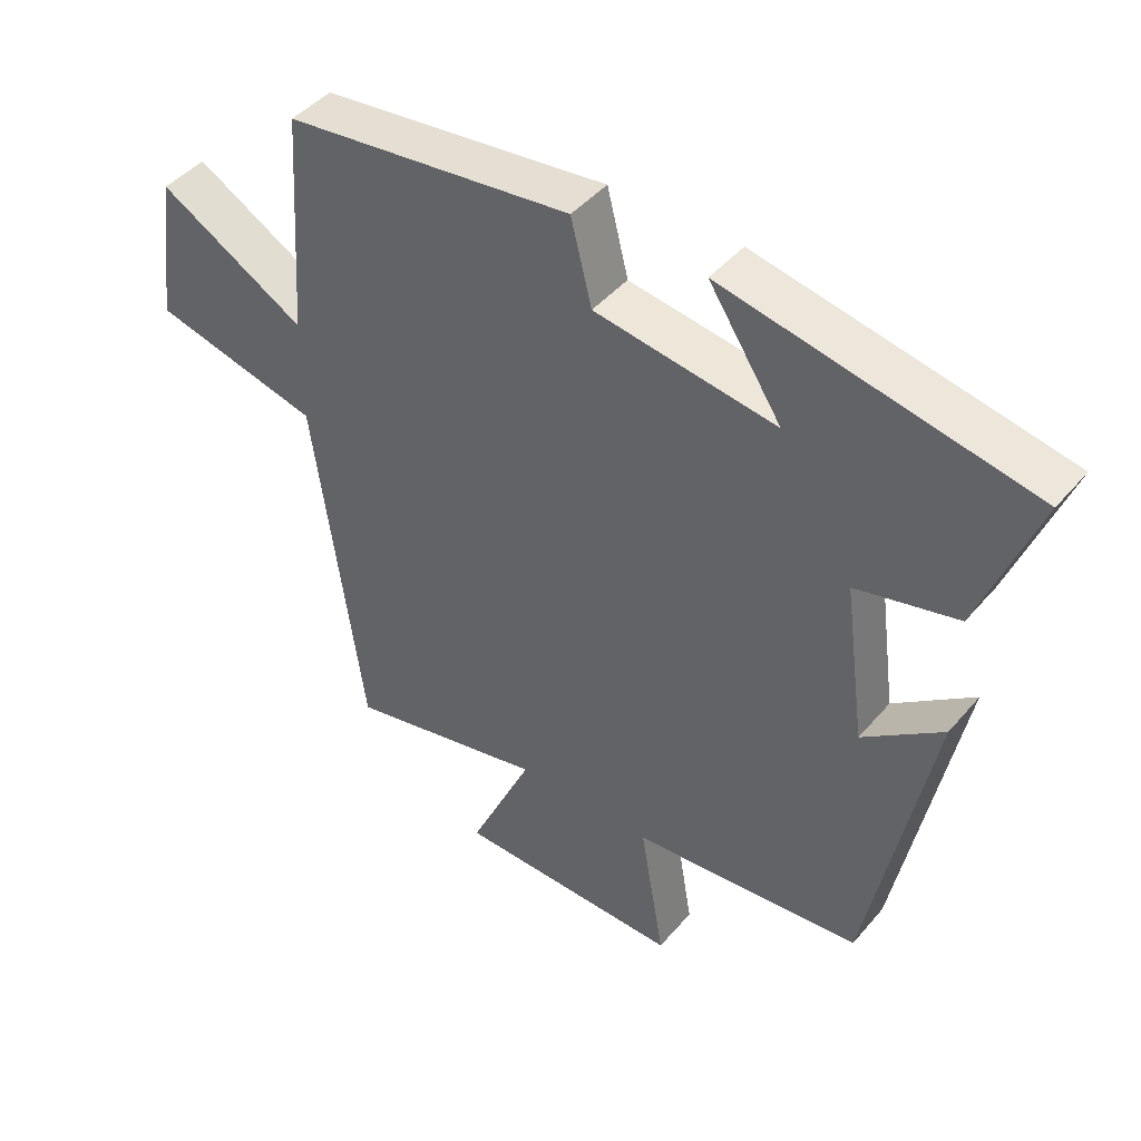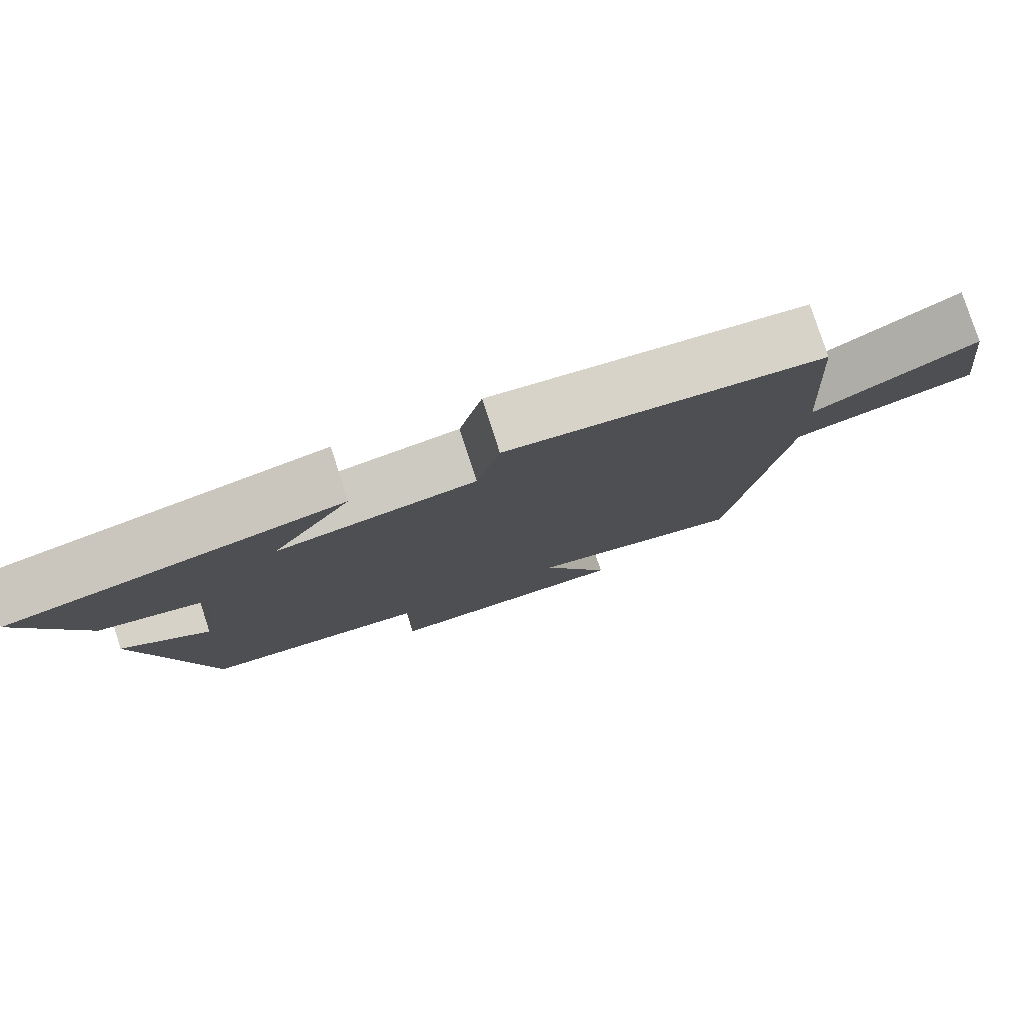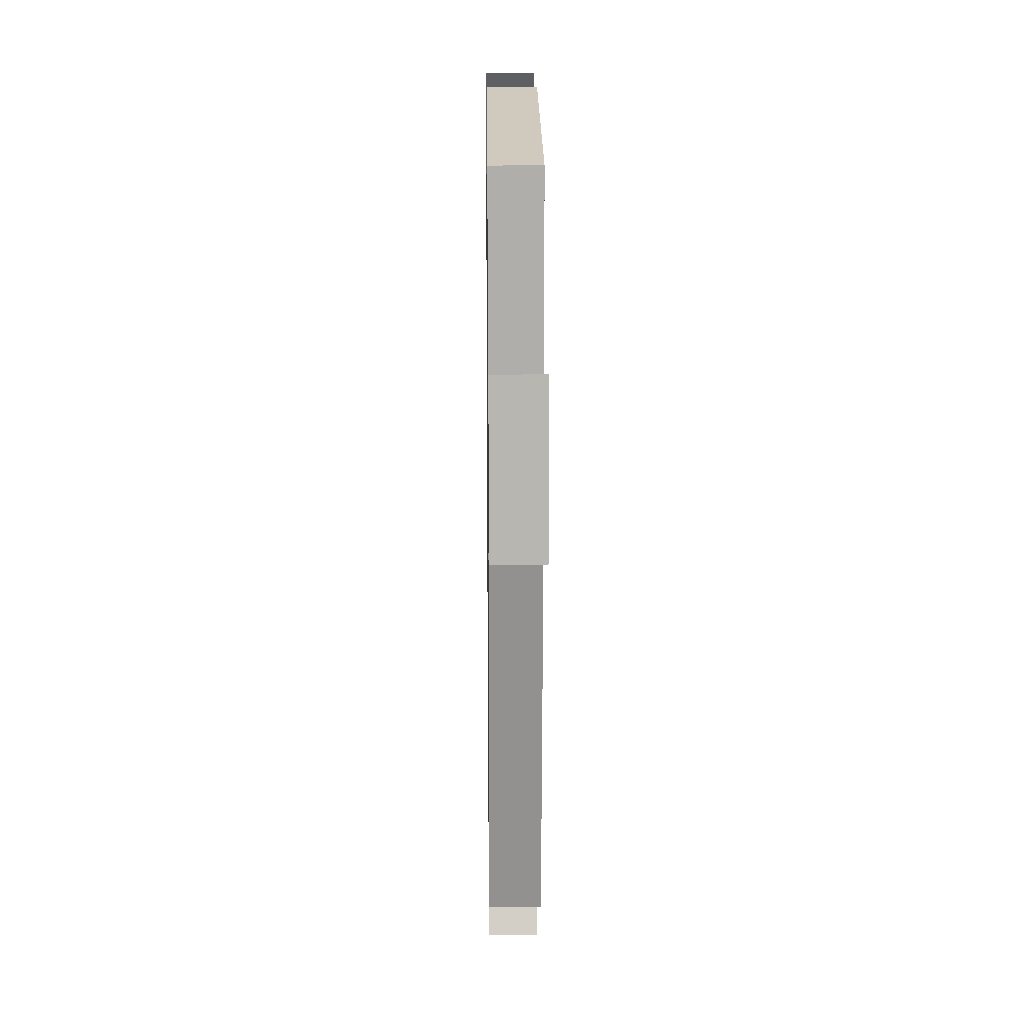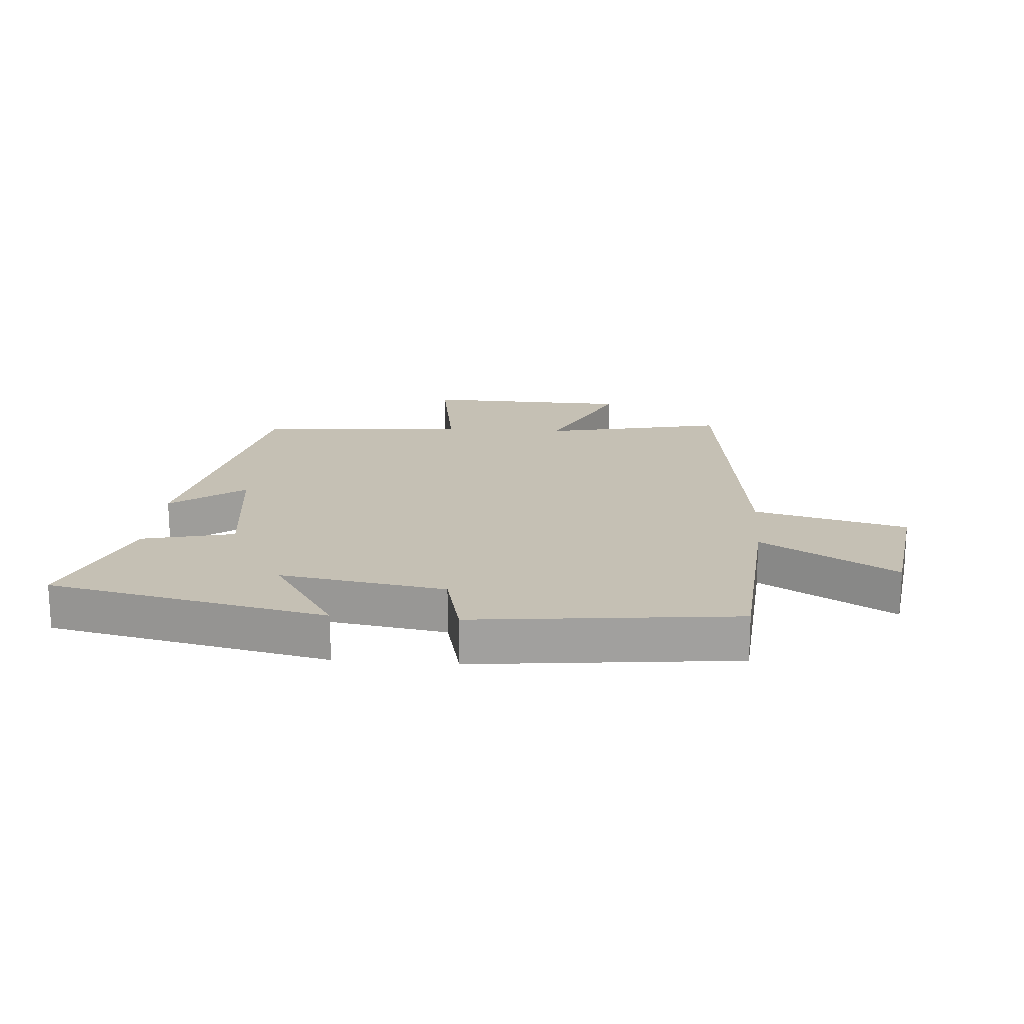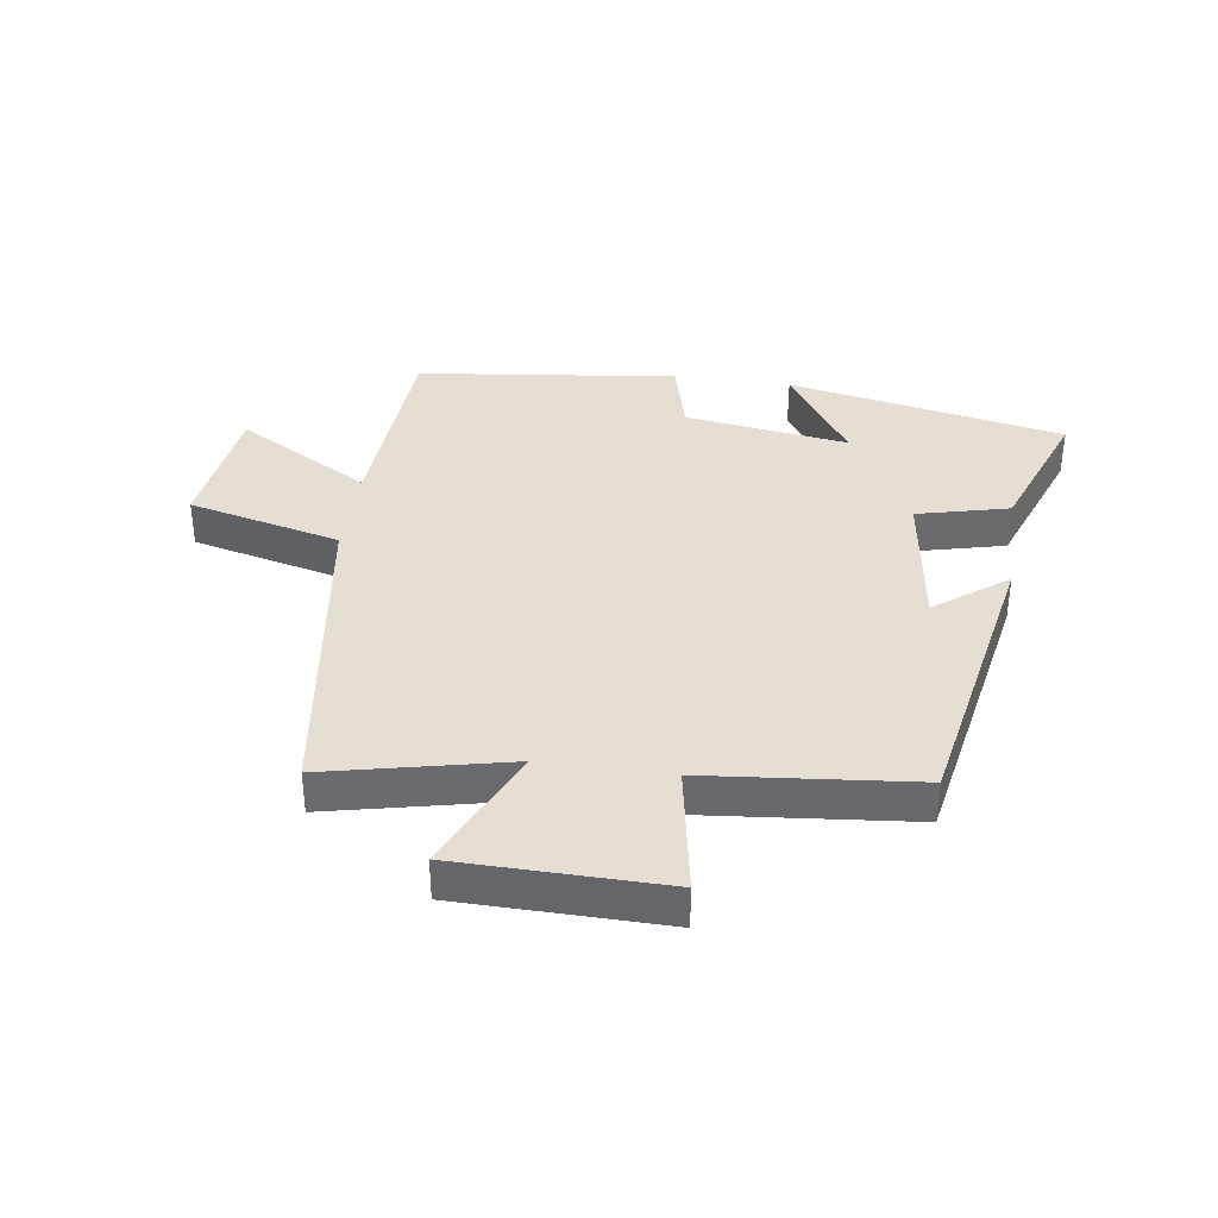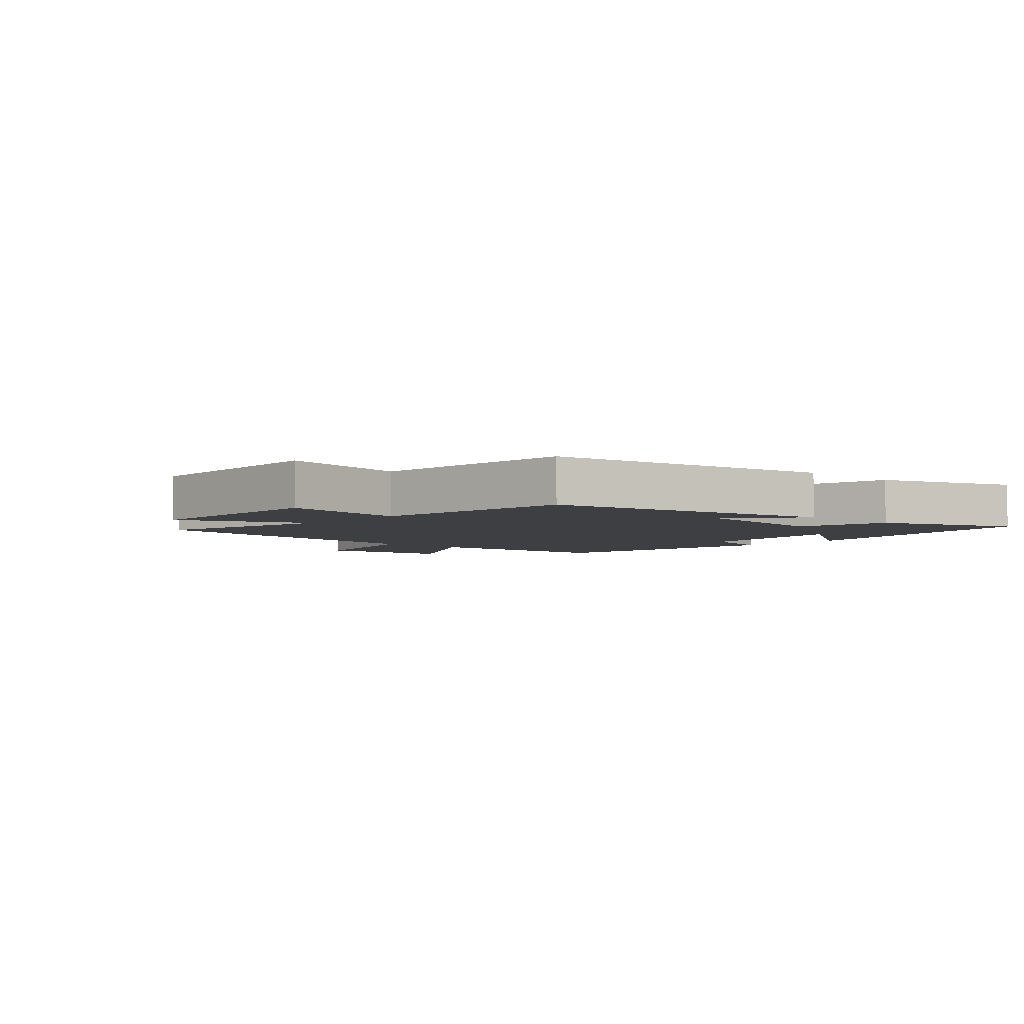
<metadata>
{"format":"obj","ext":"obj","renderer":"f3d","projection":"perspective","resolution":1024,"background":"white","views":[{"elev":44.4,"azim":-142.7,"up":"+Z"},{"elev":79.4,"azim":-18.0,"up":"+Z"},{"elev":16.2,"azim":89.3,"up":"+Z"},{"elev":18.4,"azim":4.8,"up":"+Y"},{"elev":36.9,"azim":-172.1,"up":"+Y"},{"elev":-4.3,"azim":-132.5,"up":"+Y"}]}
</metadata>
<code>
v 0.428 0.07 -0.564
v 0.134 0.07 -0.5
v 0.228 0.07 -0.705
v -0.106 0.07 -0.711
v -0.07 0.07 -0.5
v -0.409 0.07 -0.468
v -0.5 0.07 0.003
v -0.383 0.07 -0.085
v -0.351 0.07 0.151
v -0.5 0.07 0.187
v -0.584 0.07 0.409
v -0.135 0.07 0.5
v -0.242 0.07 0.337
v 0.024 0.07 0.377
v 0.055 0.07 0.5
v 0.478 0.07 0.451
v 0.5 0.07 0.119
v 0.717 0.07 0.244
v 0.747 0.07 0.024
v 0.5 0.07 -0.037
v 0.428 0 -0.564
v 0.134 0 -0.5
v 0.228 0 -0.705
v -0.106 0 -0.711
v -0.07 0 -0.5
v -0.409 0 -0.468
v -0.5 0 0.003
v -0.383 0 -0.085
v -0.351 0 0.151
v -0.5 0 0.187
v -0.584 0 0.409
v -0.135 0 0.5
v -0.242 0 0.337
v 0.024 0 0.377
v 0.055 0 0.5
v 0.478 0 0.451
v 0.5 0 0.119
v 0.717 0 0.244
v 0.747 0 0.024
v 0.5 0 -0.037
f 17 18 19 20
f 17 20 1 2
f 14 15 16 17
f 13 14 17 2
f 10 11 12 13
f 9 10 13
f 8 9 13 2
f 5 6 7 8
f 5 8 2 3
f 3 4 5
f 40 39 38 37
f 22 21 40 37
f 37 36 35 34
f 22 37 34 33
f 33 32 31 30
f 33 30 29
f 22 33 29 28
f 28 27 26 25
f 23 22 28 25
f 25 24 23
f 1 21 22 2
f 2 22 23 3
f 3 23 24 4
f 4 24 25 5
f 5 25 26 6
f 6 26 27 7
f 7 27 28 8
f 8 28 29 9
f 9 29 30 10
f 10 30 31 11
f 11 31 32 12
f 12 32 33 13
f 13 33 34 14
f 14 34 35 15
f 15 35 36 16
f 16 36 37 17
f 17 37 38 18
f 18 38 39 19
f 19 39 40 20
f 20 40 21 1

</code>
